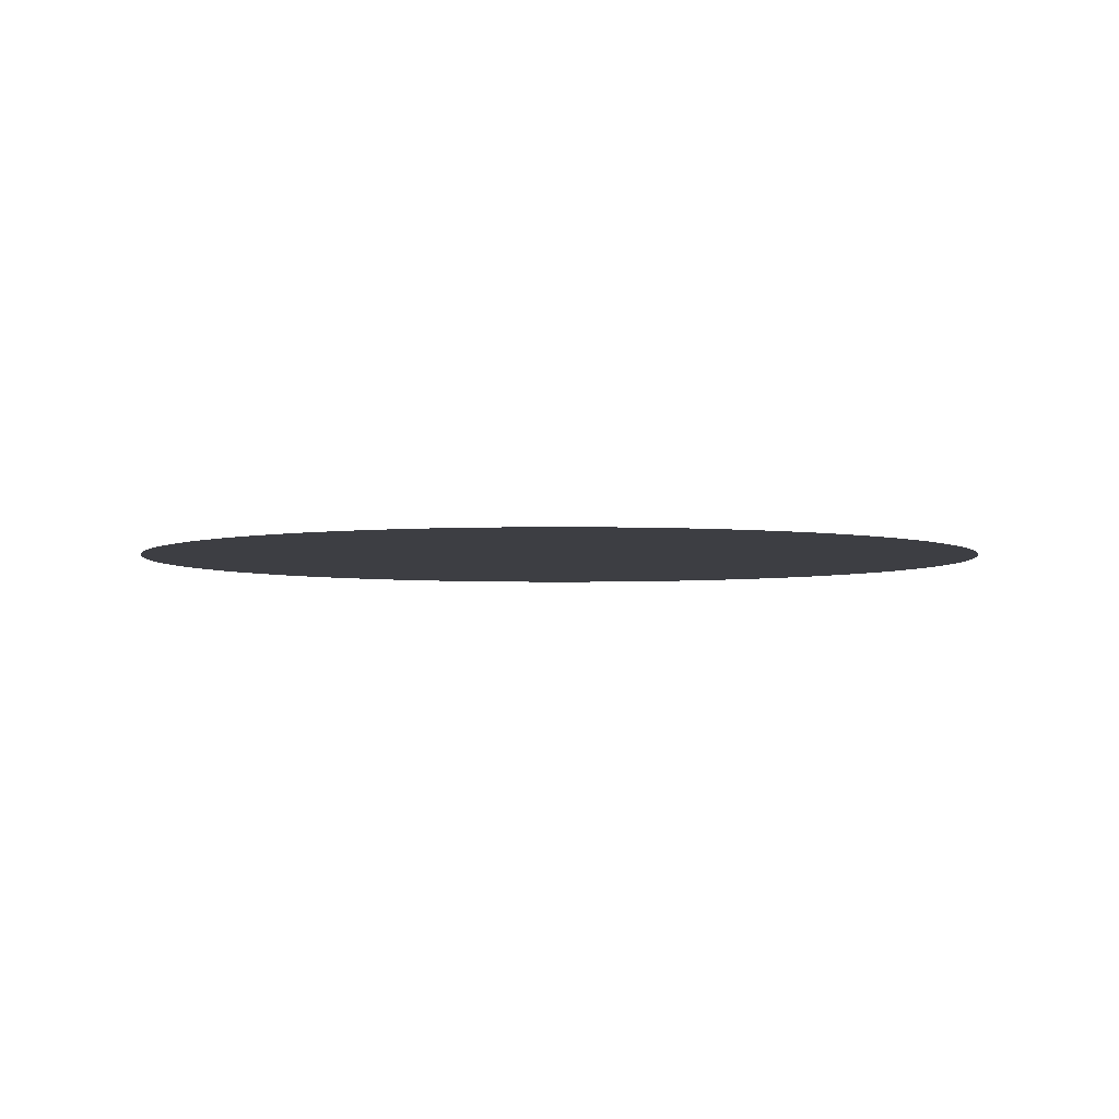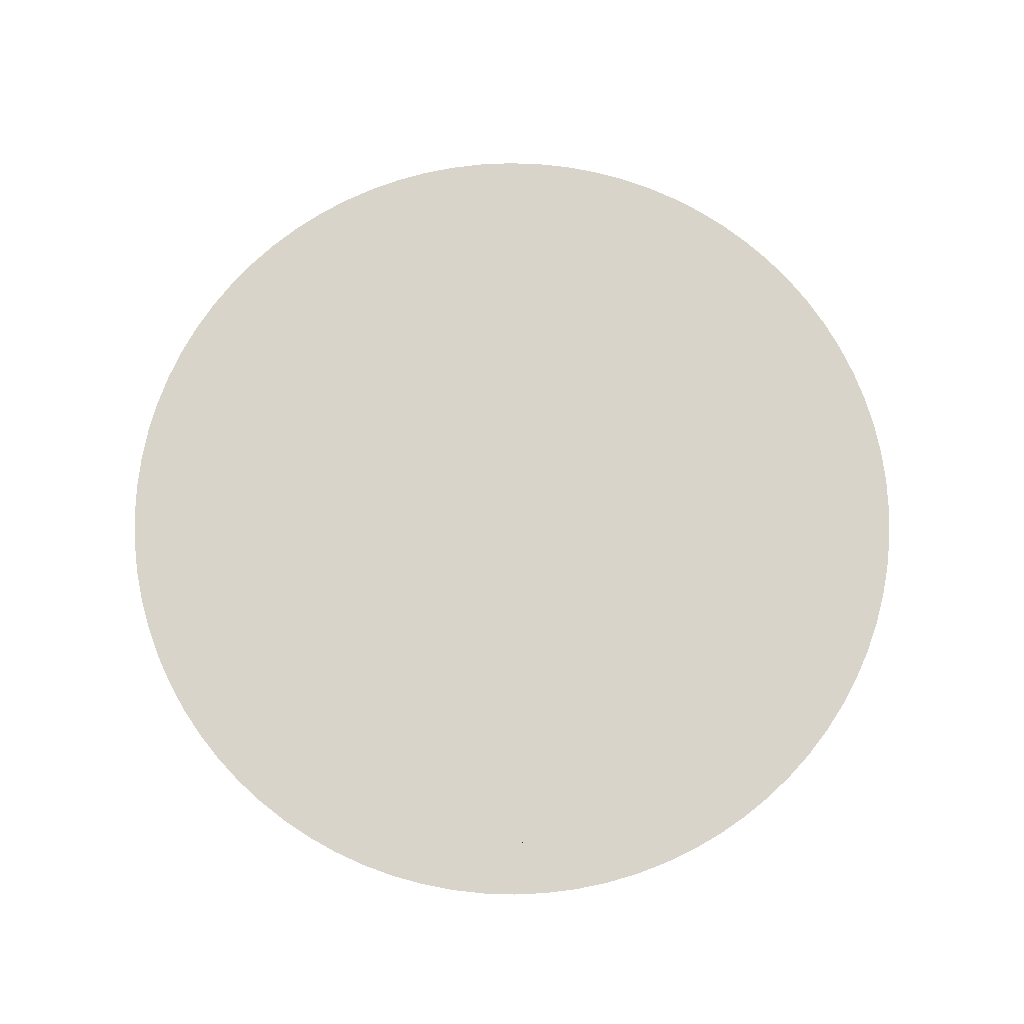
<metadata>
{"format":"obj","ext":"obj","renderer":"f3d","projection":"perspective","resolution":1024,"background":"white","views":[{"elev":-3.7,"azim":-132.5,"up":"+Y"},{"elev":75.4,"azim":87.6,"up":"+Y"}]}
</metadata>
<code>
g default
v 7.159 1.896 -8.003
v 7.168 1.896 -7.994
v 7.178 1.896 -7.986
v 7.188 1.896 -7.978
v 7.199 1.896 -7.972
v 7.21 1.896 -7.966
v 7.222 1.896 -7.961
v 7.234 1.896 -7.957
v 7.246 1.896 -7.955
v 7.259 1.896 -7.953
v 7.271 1.896 -7.952
v 7.284 1.896 -7.952
v 7.296 1.896 -7.953
v 7.309 1.896 -7.955
v 7.321 1.896 -7.958
v 7.333 1.896 -7.962
v 7.345 1.896 -7.967
v 7.356 1.896 -7.972
v 7.367 1.896 -7.979
v 7.377 1.896 -7.986
v 7.387 1.896 -7.995
v 7.151 1.896 -8.012
v 7.163 1.896 -8.007
v 7.171 1.896 -8.003
v 7.178 1.896 -7.997
v 7.188 1.896 -7.992
v 7.199 1.896 -7.988
v 7.211 1.896 -7.983
v 7.224 1.896 -7.98
v 7.239 1.896 -7.977
v 7.253 1.896 -7.975
v 7.269 1.896 -7.973
v 7.284 1.896 -7.973
v 7.3 1.896 -7.974
v 7.314 1.896 -7.977
v 7.328 1.896 -7.98
v 7.34 1.896 -7.985
v 7.353 1.896 -7.993
v 7.37 1.896 -7.996
v 7.377 1.896 -7.999
v 7.381 1.896 -8.005
v 7.395 1.896 -8.004
v 7.144 1.896 -8.023
v 7.159 1.896 -8.017
v 7.167 1.896 -8.012
v 7.175 1.896 -8.008
v 7.187 1.896 -8.005
v 7.2 1.896 -8.003
v 7.213 1.896 -8.001
v 7.226 1.896 -8
v 7.24 1.896 -7.998
v 7.255 1.896 -7.997
v 7.269 1.896 -7.997
v 7.284 1.896 -7.997
v 7.298 1.896 -7.997
v 7.313 1.896 -7.998
v 7.326 1.896 -8
v 7.338 1.896 -8.002
v 7.349 1.896 -8.004
v 7.371 1.896 -8.004
v 7.38 1.896 -8.006
v 7.386 1.896 -8.009
v 7.404 1.896 -8.013
v 7.137 1.896 -8.033
v 7.153 1.896 -8.024
v 7.163 1.896 -8.021
v 7.173 1.896 -8.019
v 7.186 1.896 -8.018
v 7.2 1.896 -8.018
v 7.214 1.896 -8.018
v 7.228 1.896 -8.017
v 7.242 1.896 -8.017
v 7.256 1.896 -8.017
v 7.27 1.896 -8.017
v 7.284 1.896 -8.017
v 7.298 1.896 -8.017
v 7.311 1.896 -8.017
v 7.325 1.896 -8.017
v 7.337 1.896 -8.018
v 7.35 1.896 -8.017
v 7.371 1.896 -8.015
v 7.381 1.896 -8.017
v 7.39 1.896 -8.019
v 7.411 1.896 -8.024
v 7.131 1.896 -8.044
v 7.148 1.896 -8.035
v 7.16 1.896 -8.033
v 7.173 1.896 -8.033
v 7.186 1.896 -8.032
v 7.2 1.896 -8.032
v 7.214 1.896 -8.032
v 7.228 1.896 -8.032
v 7.242 1.896 -8.032
v 7.256 1.896 -8.032
v 7.27 1.896 -8.032
v 7.283 1.896 -8.032
v 7.297 1.896 -8.032
v 7.311 1.896 -8.032
v 7.325 1.896 -8.032
v 7.338 1.896 -8.033
v 7.35 1.896 -8.033
v 7.364 1.896 -8.035
v 7.382 1.896 -8.029
v 7.393 1.896 -8.031
v 7.418 1.896 -8.034
v 7.126 1.896 -8.056
v 7.145 1.896 -8.047
v 7.158 1.896 -8.047
v 7.172 1.896 -8.046
v 7.186 1.896 -8.046
v 7.2 1.896 -8.046
v 7.214 1.896 -8.046
v 7.228 1.896 -8.046
v 7.242 1.896 -8.046
v 7.256 1.896 -8.046
v 7.27 1.896 -8.046
v 7.283 1.896 -8.046
v 7.297 1.896 -8.046
v 7.311 1.896 -8.046
v 7.325 1.896 -8.046
v 7.339 1.896 -8.047
v 7.352 1.896 -8.047
v 7.363 1.896 -8.049
v 7.377 1.896 -8.048
v 7.398 1.896 -8.044
v 7.423 1.896 -8.046
v 7.122 1.896 -8.068
v 7.141 1.896 -8.06
v 7.157 1.896 -8.06
v 7.172 1.896 -8.06
v 7.186 1.896 -8.061
v 7.2 1.896 -8.061
v 7.214 1.896 -8.061
v 7.228 1.896 -8.061
v 7.242 1.896 -8.061
v 7.256 1.896 -8.061
v 7.27 1.896 -8.061
v 7.283 1.896 -8.061
v 7.297 1.896 -8.061
v 7.311 1.896 -8.061
v 7.325 1.896 -8.061
v 7.339 1.896 -8.061
v 7.352 1.896 -8.061
v 7.365 1.896 -8.061
v 7.376 1.896 -8.062
v 7.398 1.896 -8.057
v 7.428 1.896 -8.057
v 7.119 1.896 -8.08
v 7.138 1.896 -8.073
v 7.156 1.896 -8.074
v 7.172 1.896 -8.075
v 7.186 1.896 -8.075
v 7.2 1.896 -8.075
v 7.214 1.896 -8.075
v 7.228 1.896 -8.075
v 7.242 1.896 -8.075
v 7.256 1.896 -8.075
v 7.27 1.896 -8.075
v 7.283 1.896 -8.075
v 7.297 1.896 -8.075
v 7.311 1.896 -8.075
v 7.325 1.896 -8.075
v 7.339 1.896 -8.075
v 7.353 1.896 -8.075
v 7.366 1.896 -8.075
v 7.378 1.896 -8.076
v 7.39 1.896 -8.077
v 7.432 1.896 -8.069
v 7.117 1.896 -8.093
v 7.136 1.896 -8.087
v 7.155 1.896 -8.088
v 7.172 1.896 -8.089
v 7.186 1.896 -8.089
v 7.2 1.896 -8.089
v 7.214 1.896 -8.089
v 7.228 1.896 -8.089
v 7.242 1.896 -8.089
v 7.256 1.896 -8.089
v 7.27 1.896 -8.089
v 7.283 1.896 -8.089
v 7.297 1.896 -8.089
v 7.311 1.896 -8.089
v 7.325 1.896 -8.089
v 7.339 1.896 -8.089
v 7.353 1.896 -8.089
v 7.366 1.896 -8.089
v 7.378 1.896 -8.089
v 7.39 1.896 -8.09
v 7.435 1.896 -8.082
v 7.116 1.896 -8.105
v 7.135 1.896 -8.102
v 7.154 1.896 -8.103
v 7.172 1.896 -8.103
v 7.186 1.896 -8.103
v 7.2 1.896 -8.103
v 7.214 1.896 -8.103
v 7.228 1.896 -8.103
v 7.242 1.896 -8.103
v 7.256 1.896 -8.103
v 7.27 1.896 -8.103
v 7.283 1.896 -8.103
v 7.297 1.896 -8.103
v 7.311 1.896 -8.103
v 7.325 1.896 -8.103
v 7.339 1.896 -8.103
v 7.353 1.896 -8.103
v 7.367 1.896 -8.103
v 7.38 1.896 -8.103
v 7.394 1.896 -8.102
v 7.437 1.896 -8.094
v 7.116 1.896 -8.118
v 7.135 1.896 -8.117
v 7.154 1.896 -8.117
v 7.172 1.896 -8.117
v 7.186 1.896 -8.117
v 7.2 1.896 -8.117
v 7.214 1.896 -8.117
v 7.228 1.896 -8.117
v 7.242 1.896 -8.117
v 7.256 1.896 -8.117
v 7.27 1.896 -8.117
v 7.283 1.896 -8.117
v 7.297 1.896 -8.117
v 7.311 1.896 -8.117
v 7.325 1.896 -8.117
v 7.339 1.896 -8.117
v 7.353 1.896 -8.117
v 7.367 1.896 -8.117
v 7.383 1.896 -8.117
v 7.401 1.896 -8.115
v 7.438 1.896 -8.107
v 7.117 1.896 -8.131
v 7.136 1.896 -8.132
v 7.155 1.896 -8.131
v 7.172 1.896 -8.131
v 7.186 1.896 -8.131
v 7.2 1.896 -8.131
v 7.214 1.896 -8.131
v 7.228 1.896 -8.131
v 7.242 1.896 -8.131
v 7.256 1.896 -8.131
v 7.27 1.896 -8.131
v 7.283 1.896 -8.131
v 7.297 1.896 -8.131
v 7.311 1.896 -8.131
v 7.325 1.896 -8.131
v 7.339 1.896 -8.131
v 7.353 1.896 -8.131
v 7.368 1.896 -8.131
v 7.387 1.896 -8.132
v 7.408 1.896 -8.133
v 7.438 1.896 -8.119
v 7.119 1.896 -8.143
v 7.137 1.896 -8.146
v 7.155 1.896 -8.146
v 7.172 1.896 -8.145
v 7.186 1.896 -8.145
v 7.2 1.896 -8.145
v 7.214 1.896 -8.145
v 7.228 1.896 -8.145
v 7.242 1.896 -8.145
v 7.256 1.896 -8.145
v 7.27 1.896 -8.145
v 7.283 1.896 -8.145
v 7.297 1.896 -8.145
v 7.311 1.896 -8.145
v 7.325 1.896 -8.145
v 7.339 1.896 -8.145
v 7.353 1.896 -8.145
v 7.368 1.896 -8.145
v 7.388 1.896 -8.147
v 7.411 1.896 -8.149
v 7.437 1.896 -8.132
v 7.122 1.896 -8.155
v 7.14 1.896 -8.16
v 7.156 1.896 -8.16
v 7.172 1.896 -8.159
v 7.186 1.896 -8.159
v 7.2 1.896 -8.159
v 7.214 1.896 -8.159
v 7.228 1.896 -8.159
v 7.242 1.896 -8.159
v 7.256 1.896 -8.159
v 7.27 1.896 -8.159
v 7.283 1.896 -8.159
v 7.297 1.896 -8.159
v 7.311 1.896 -8.159
v 7.325 1.896 -8.159
v 7.339 1.896 -8.159
v 7.353 1.896 -8.159
v 7.368 1.896 -8.159
v 7.387 1.896 -8.161
v 7.408 1.896 -8.164
v 7.435 1.896 -8.144
v 7.126 1.896 -8.167
v 7.143 1.896 -8.173
v 7.158 1.896 -8.173
v 7.172 1.896 -8.173
v 7.186 1.896 -8.173
v 7.2 1.896 -8.173
v 7.214 1.896 -8.173
v 7.228 1.896 -8.173
v 7.242 1.896 -8.173
v 7.256 1.896 -8.173
v 7.27 1.896 -8.173
v 7.283 1.896 -8.173
v 7.297 1.896 -8.173
v 7.311 1.896 -8.173
v 7.325 1.896 -8.173
v 7.339 1.896 -8.173
v 7.353 1.896 -8.173
v 7.368 1.896 -8.174
v 7.385 1.896 -8.175
v 7.405 1.896 -8.177
v 7.432 1.896 -8.157
v 7.131 1.896 -8.179
v 7.147 1.896 -8.186
v 7.159 1.896 -8.187
v 7.173 1.896 -8.187
v 7.186 1.896 -8.187
v 7.2 1.896 -8.187
v 7.214 1.896 -8.187
v 7.228 1.896 -8.187
v 7.242 1.896 -8.187
v 7.256 1.896 -8.187
v 7.27 1.896 -8.187
v 7.283 1.896 -8.187
v 7.297 1.896 -8.187
v 7.311 1.896 -8.187
v 7.325 1.896 -8.187
v 7.339 1.896 -8.187
v 7.353 1.896 -8.187
v 7.367 1.896 -8.188
v 7.383 1.896 -8.189
v 7.4 1.896 -8.19
v 7.428 1.896 -8.169
v 7.136 1.896 -8.19
v 7.151 1.896 -8.197
v 7.161 1.896 -8.199
v 7.173 1.896 -8.201
v 7.186 1.896 -8.201
v 7.2 1.896 -8.201
v 7.214 1.896 -8.201
v 7.228 1.896 -8.201
v 7.242 1.896 -8.201
v 7.256 1.896 -8.201
v 7.27 1.896 -8.201
v 7.283 1.896 -8.201
v 7.297 1.896 -8.201
v 7.311 1.896 -8.201
v 7.325 1.896 -8.201
v 7.339 1.896 -8.201
v 7.353 1.896 -8.201
v 7.367 1.896 -8.201
v 7.381 1.896 -8.201
v 7.396 1.896 -8.202
v 7.423 1.896 -8.18
v 7.143 1.896 -8.201
v 7.156 1.896 -8.207
v 7.164 1.896 -8.211
v 7.174 1.896 -8.214
v 7.187 1.896 -8.215
v 7.2 1.896 -8.215
v 7.214 1.896 -8.216
v 7.228 1.896 -8.216
v 7.242 1.896 -8.216
v 7.256 1.896 -8.216
v 7.27 1.896 -8.216
v 7.284 1.896 -8.216
v 7.297 1.896 -8.216
v 7.311 1.896 -8.216
v 7.325 1.896 -8.216
v 7.339 1.896 -8.216
v 7.353 1.896 -8.215
v 7.366 1.896 -8.215
v 7.379 1.896 -8.213
v 7.391 1.896 -8.212
v 7.417 1.896 -8.191
v 7.15 1.896 -8.211
v 7.163 1.896 -8.213
v 7.169 1.896 -8.219
v 7.177 1.896 -8.224
v 7.188 1.896 -8.227
v 7.201 1.896 -8.229
v 7.214 1.896 -8.23
v 7.227 1.896 -8.232
v 7.241 1.896 -8.233
v 7.255 1.896 -8.234
v 7.269 1.896 -8.234
v 7.284 1.896 -8.234
v 7.298 1.896 -8.234
v 7.312 1.896 -8.233
v 7.326 1.896 -8.232
v 7.339 1.896 -8.23
v 7.352 1.896 -8.229
v 7.364 1.896 -8.226
v 7.375 1.896 -8.222
v 7.384 1.896 -8.219
v 7.41 1.896 -8.202
v 7.159 1.896 -8.221
v 7.167 1.896 -8.222
v 7.175 1.896 -8.225
v 7.181 1.896 -8.232
v 7.191 1.896 -8.237
v 7.202 1.896 -8.241
v 7.214 1.896 -8.245
v 7.227 1.896 -8.248
v 7.24 1.896 -8.251
v 7.254 1.896 -8.253
v 7.269 1.896 -8.254
v 7.284 1.896 -8.254
v 7.299 1.896 -8.253
v 7.313 1.896 -8.251
v 7.327 1.896 -8.248
v 7.339 1.896 -8.245
v 7.351 1.896 -8.241
v 7.362 1.896 -8.237
v 7.371 1.896 -8.231
v 7.38 1.896 -8.228
v 7.403 1.896 -8.212
v 7.167 1.896 -8.23
v 7.177 1.896 -8.238
v 7.187 1.896 -8.246
v 7.198 1.896 -8.252
v 7.209 1.896 -8.258
v 7.221 1.896 -8.263
v 7.233 1.896 -8.267
v 7.245 1.896 -8.27
v 7.258 1.896 -8.272
v 7.27 1.896 -8.273
v 7.283 1.896 -8.273
v 7.295 1.896 -8.272
v 7.308 1.896 -8.27
v 7.32 1.896 -8.267
v 7.332 1.896 -8.263
v 7.344 1.896 -8.259
v 7.355 1.896 -8.253
v 7.366 1.896 -8.246
v 7.376 1.896 -8.239
v 7.386 1.896 -8.231
v 7.395 1.896 -8.222
v 7.415 1.896 -8.111
v 7.43 1.896 -8.098
v 7.412 1.896 -8.1
v 7.423 1.896 -8.085
v 7.406 1.896 -8.09
v 7.418 1.896 -8.07
v 7.401 1.896 -8.075
v 7.394 1.896 -8.067
v 7.389 1.896 -8.06
v 7.384 1.896 -8.046
v 7.38 1.896 -8.041
v 7.372 1.896 -8.032
v 7.368 1.896 -8.024
v 7.362 1.896 -8.015
v 7.361 1.896 -8.004
v 7.361 1.896 -7.995
v 7.359 1.896 -7.987
v 7.368 1.896 -7.989
v 7.374 1.896 -7.994
v 7.382 1.896 -7.996
v 7.389 1.896 -8.003
v 7.392 1.896 -8.011
v 7.398 1.896 -8.02
v 7.403 1.896 -8.03
v 7.409 1.896 -8.042
v 7.414 1.896 -8.055
v 7.402 1.896 -8.083
v 7.388 1.896 -8.054
v 7.435 1.896 -8.108
g Sea1:pPlane1 group58
f 1 2 23 22
f 2 3 24 23
f 3 4 25 24
f 4 5 26 25
f 5 6 27 26
f 6 7 28 27
f 7 8 29 28
f 8 9 30 29
f 9 10 31 30
f 10 11 32 31
f 11 12 33 32
f 12 13 34 33
f 13 14 35 34
f 14 15 36 35
f 15 16 37 36
f 16 17 458 38 37
f 458 459 39 457
f 459 460 40 39
f 460 461 41 40
f 461 21 462 41
f 22 23 44 43
f 23 24 45 44
f 24 25 46 45
f 25 26 47 46
f 26 27 48 47
f 27 28 49 48
f 28 29 50 49
f 29 30 51 50
f 30 31 52 51
f 31 32 53 52
f 32 33 54 53
f 33 34 55 54
f 34 35 56 55
f 35 36 57 56
f 36 37 58 57
f 37 38 59 58
f 456 457 39 60
f 39 40 61 60
f 40 41 62 61
f 41 462 463 62
f 43 44 65 64
f 44 45 66 65
f 45 46 67 66
f 46 47 68 67
f 47 48 69 68
f 48 49 70 69
f 49 50 71 70
f 50 51 72 71
f 51 52 73 72
f 52 53 74 73
f 53 54 75 74
f 54 55 76 75
f 55 56 77 76
f 56 57 78 77
f 57 58 79 78
f 58 59 80 79
f 455 456 60 81
f 60 61 82 81
f 61 62 83 82
f 62 463 464 83
f 64 65 86 85
f 65 66 87 86
f 66 67 88 87
f 67 68 89 88
f 68 69 90 89
f 69 70 91 90
f 70 71 92 91
f 71 72 93 92
f 72 73 94 93
f 73 74 95 94
f 74 75 96 95
f 75 76 97 96
f 76 77 98 97
f 77 78 99 98
f 78 79 100 99
f 79 80 101 100
f 454 455 81
f 81 82 103 453 454
f 82 83 104 103
f 83 464 465 104
f 85 86 107 106
f 86 87 108 107
f 87 88 109 108
f 88 89 110 109
f 89 90 111 110
f 90 91 112 111
f 91 92 113 112
f 92 93 114 113
f 93 94 115 114
f 94 95 116 115
f 95 96 117 116
f 96 97 118 117
f 97 98 119 118
f 98 99 120 119
f 99 100 121 120
f 100 101 122 121
f 101 102 123 122
f 452 453 103
f 103 104 125 451 452
f 104 465 466 125
f 106 107 128 127
f 107 108 129 128
f 108 109 130 129
f 109 110 131 130
f 110 111 132 131
f 111 112 133 132
f 112 113 134 133
f 113 114 135 134
f 114 115 136 135
f 115 116 137 136
f 116 117 138 137
f 117 118 139 138
f 118 119 140 139
f 119 120 141 140
f 120 121 142 141
f 121 122 143 142
f 122 123 144 143
f 123 124 145 144
f 450 469 451 125 146
f 125 466 467 146
f 127 128 149 148
f 128 129 150 149
f 129 130 151 150
f 130 131 152 151
f 131 132 153 152
f 132 133 154 153
f 133 134 155 154
f 134 135 156 155
f 135 136 157 156
f 136 137 158 157
f 137 138 159 158
f 138 139 160 159
f 139 140 161 160
f 140 141 162 161
f 141 142 163 162
f 142 143 164 163
f 143 144 165 164
f 144 145 166 165
f 449 450 146
f 146 467 447 448 449
f 148 149 170 169
f 149 150 171 170
f 150 151 172 171
f 151 152 173 172
f 152 153 174 173
f 153 154 175 174
f 154 155 176 175
f 155 156 177 176
f 156 157 178 177
f 157 158 179 178
f 158 159 180 179
f 159 160 181 180
f 160 161 182 181
f 161 162 183 182
f 162 163 184 183
f 163 164 185 184
f 164 165 186 185
f 165 166 187 186
f 166 167 188 187
f 446 468 448 447 445
f 169 170 191 190
f 170 171 192 191
f 171 172 193 192
f 172 173 194 193
f 173 174 195 194
f 174 175 196 195
f 175 176 197 196
f 176 177 198 197
f 177 178 199 198
f 178 179 200 199
f 179 180 201 200
f 180 181 202 201
f 181 182 203 202
f 182 183 204 203
f 183 184 205 204
f 184 185 206 205
f 185 186 207 206
f 186 187 208 207
f 187 188 209 208
f 444 446 445 443
f 190 191 212 211
f 191 192 213 212
f 192 193 214 213
f 193 194 215 214
f 194 195 216 215
f 195 196 217 216
f 196 197 218 217
f 197 198 219 218
f 198 199 220 219
f 199 200 221 220
f 200 201 222 221
f 201 202 223 222
f 202 203 224 223
f 203 204 225 224
f 204 205 226 225
f 205 206 227 226
f 206 207 228 227
f 207 208 229 228
f 208 209 230 229
f 442 444 443 470 231
f 211 212 233 232
f 212 213 234 233
f 213 214 235 234
f 214 215 236 235
f 215 216 237 236
f 216 217 238 237
f 217 218 239 238
f 218 219 240 239
f 219 220 241 240
f 220 221 242 241
f 221 222 243 242
f 222 223 244 243
f 223 224 245 244
f 224 225 246 245
f 225 226 247 246
f 226 227 248 247
f 227 228 249 248
f 228 229 250 249
f 229 230 251 250
f 230 442 231 252 251
f 232 233 254 253
f 233 234 255 254
f 234 235 256 255
f 235 236 257 256
f 236 237 258 257
f 237 238 259 258
f 238 239 260 259
f 239 240 261 260
f 240 241 262 261
f 241 242 263 262
f 242 243 264 263
f 243 244 265 264
f 244 245 266 265
f 245 246 267 266
f 246 247 268 267
f 247 248 269 268
f 248 249 270 269
f 249 250 271 270
f 250 251 272 271
f 251 252 273 272
f 253 254 275 274
f 254 255 276 275
f 255 256 277 276
f 256 257 278 277
f 257 258 279 278
f 258 259 280 279
f 259 260 281 280
f 260 261 282 281
f 261 262 283 282
f 262 263 284 283
f 263 264 285 284
f 264 265 286 285
f 265 266 287 286
f 266 267 288 287
f 267 268 289 288
f 268 269 290 289
f 269 270 291 290
f 270 271 292 291
f 271 272 293 292
f 272 273 294 293
f 274 275 296 295
f 275 276 297 296
f 276 277 298 297
f 277 278 299 298
f 278 279 300 299
f 279 280 301 300
f 280 281 302 301
f 281 282 303 302
f 282 283 304 303
f 283 284 305 304
f 284 285 306 305
f 285 286 307 306
f 286 287 308 307
f 287 288 309 308
f 288 289 310 309
f 289 290 311 310
f 290 291 312 311
f 291 292 313 312
f 292 293 314 313
f 293 294 315 314
f 295 296 317 316
f 296 297 318 317
f 297 298 319 318
f 298 299 320 319
f 299 300 321 320
f 300 301 322 321
f 301 302 323 322
f 302 303 324 323
f 303 304 325 324
f 304 305 326 325
f 305 306 327 326
f 306 307 328 327
f 307 308 329 328
f 308 309 330 329
f 309 310 331 330
f 310 311 332 331
f 311 312 333 332
f 312 313 334 333
f 313 314 335 334
f 314 315 336 335
f 316 317 338 337
f 317 318 339 338
f 318 319 340 339
f 319 320 341 340
f 320 321 342 341
f 321 322 343 342
f 322 323 344 343
f 323 324 345 344
f 324 325 346 345
f 325 326 347 346
f 326 327 348 347
f 327 328 349 348
f 328 329 350 349
f 329 330 351 350
f 330 331 352 351
f 331 332 353 352
f 332 333 354 353
f 333 334 355 354
f 334 335 356 355
f 335 336 357 356
f 337 338 359 358
f 338 339 360 359
f 339 340 361 360
f 340 341 362 361
f 341 342 363 362
f 342 343 364 363
f 343 344 365 364
f 344 345 366 365
f 345 346 367 366
f 346 347 368 367
f 347 348 369 368
f 348 349 370 369
f 349 350 371 370
f 350 351 372 371
f 351 352 373 372
f 352 353 374 373
f 353 354 375 374
f 354 355 376 375
f 355 356 377 376
f 356 357 378 377
f 358 359 380 379
f 359 360 381 380
f 360 361 382 381
f 361 362 383 382
f 362 363 384 383
f 363 364 385 384
f 364 365 386 385
f 365 366 387 386
f 366 367 388 387
f 367 368 389 388
f 368 369 390 389
f 369 370 391 390
f 370 371 392 391
f 371 372 393 392
f 372 373 394 393
f 373 374 395 394
f 374 375 396 395
f 375 376 397 396
f 376 377 398 397
f 377 378 399 398
f 379 380 401 400
f 380 381 402 401
f 381 382 403 402
f 382 383 404 403
f 383 384 405 404
f 384 385 406 405
f 385 386 407 406
f 386 387 408 407
f 387 388 409 408
f 388 389 410 409
f 389 390 411 410
f 390 391 412 411
f 391 392 413 412
f 392 393 414 413
f 393 394 415 414
f 394 395 416 415
f 395 396 417 416
f 396 397 418 417
f 397 398 419 418
f 398 399 420 419
f 400 401 422 421
f 401 402 423 422
f 402 403 424 423
f 403 404 425 424
f 404 405 426 425
f 405 406 427 426
f 406 407 428 427
f 407 408 429 428
f 408 409 430 429
f 409 410 431 430
f 410 411 432 431
f 411 412 433 432
f 412 413 434 433
f 413 414 435 434
f 414 415 436 435
f 415 416 437 436
f 416 417 438 437
f 417 418 439 438
f 418 419 440 439
f 419 420 441 440
f 209 444 442 230
f 188 446 444 209
f 167 448 468 446 188
f 449 448 167
f 145 450 449 167 166
f 124 451 469 450 145
f 452 451 124
f 102 453 452 124 123
f 454 453 102
f 80 455 454 102 101
f 59 456 455 80
f 38 457 456 59
f 458 457 38
f 17 18 459 458
f 18 19 460 459
f 19 20 461 460
f 20 21 461
f 462 21 42
f 463 462 42 63
f 464 463 63 84
f 465 464 84 105
f 466 465 105 126
f 467 466 126 147
f 447 467 147 168
f 445 447 168 189
f 443 445 189 210
f 231 470 443 210

</code>
